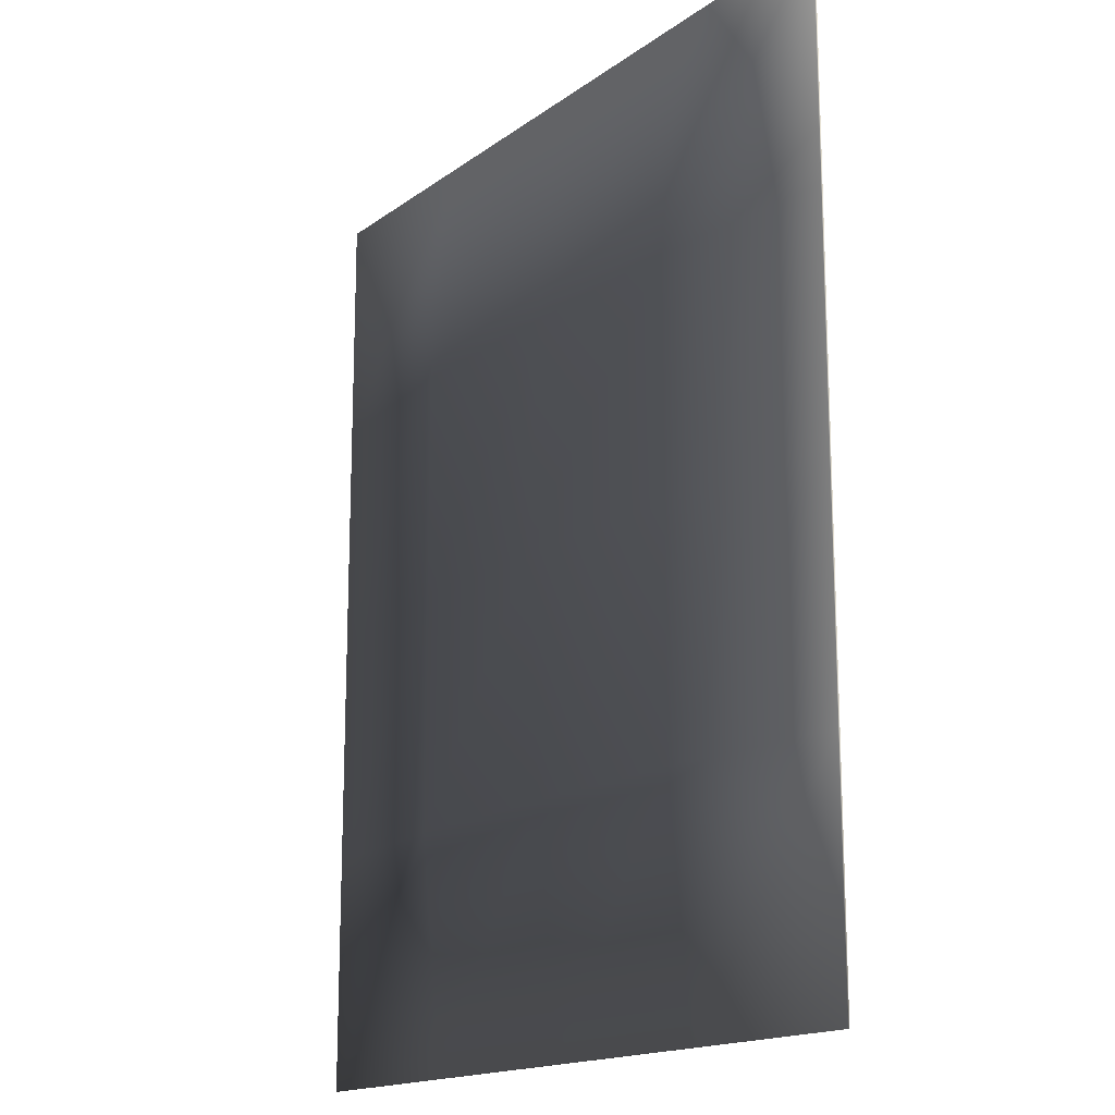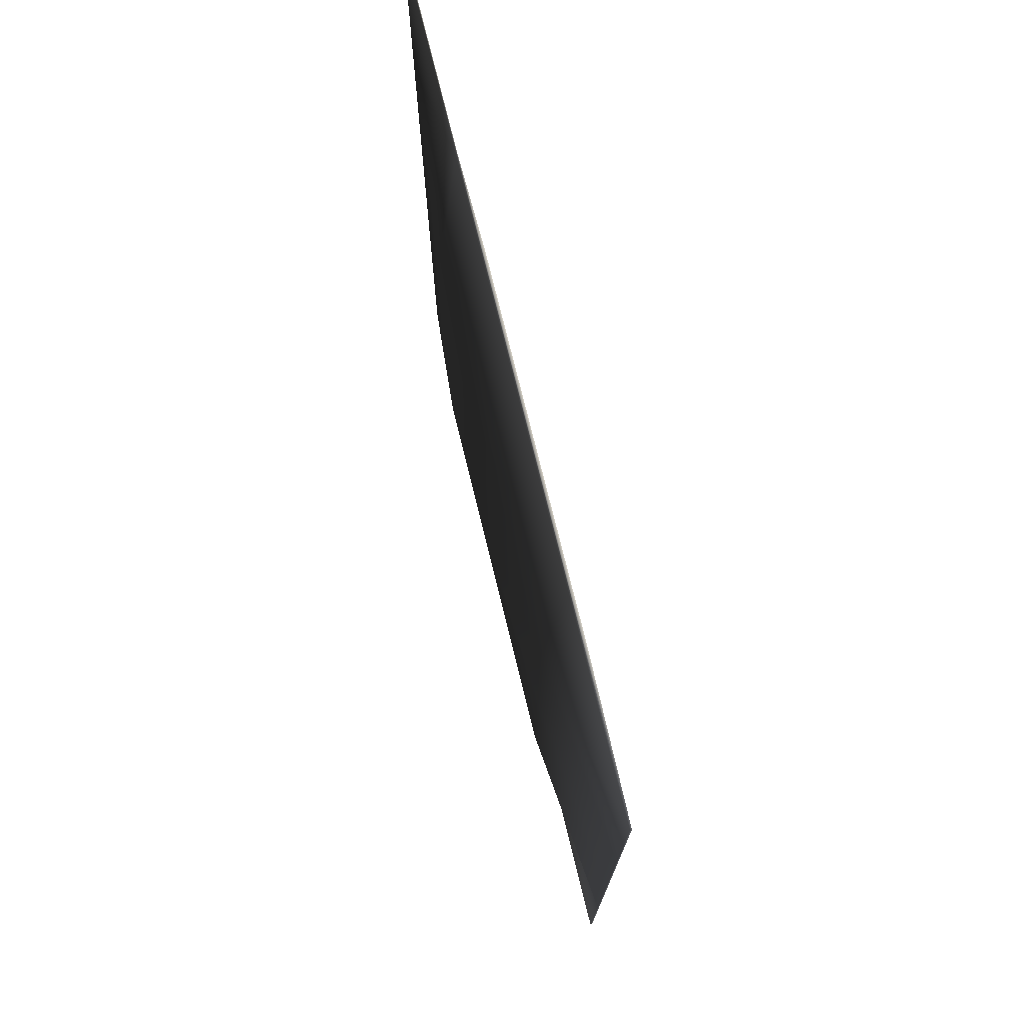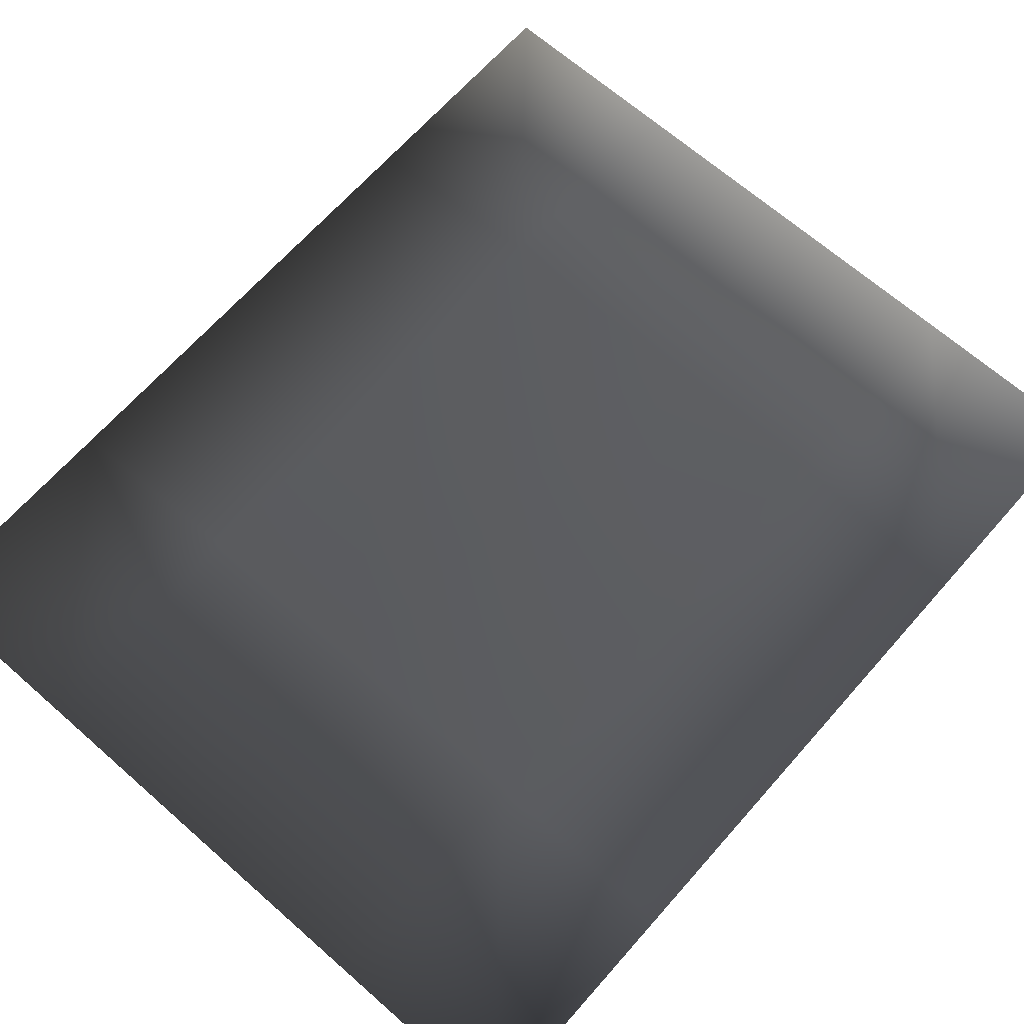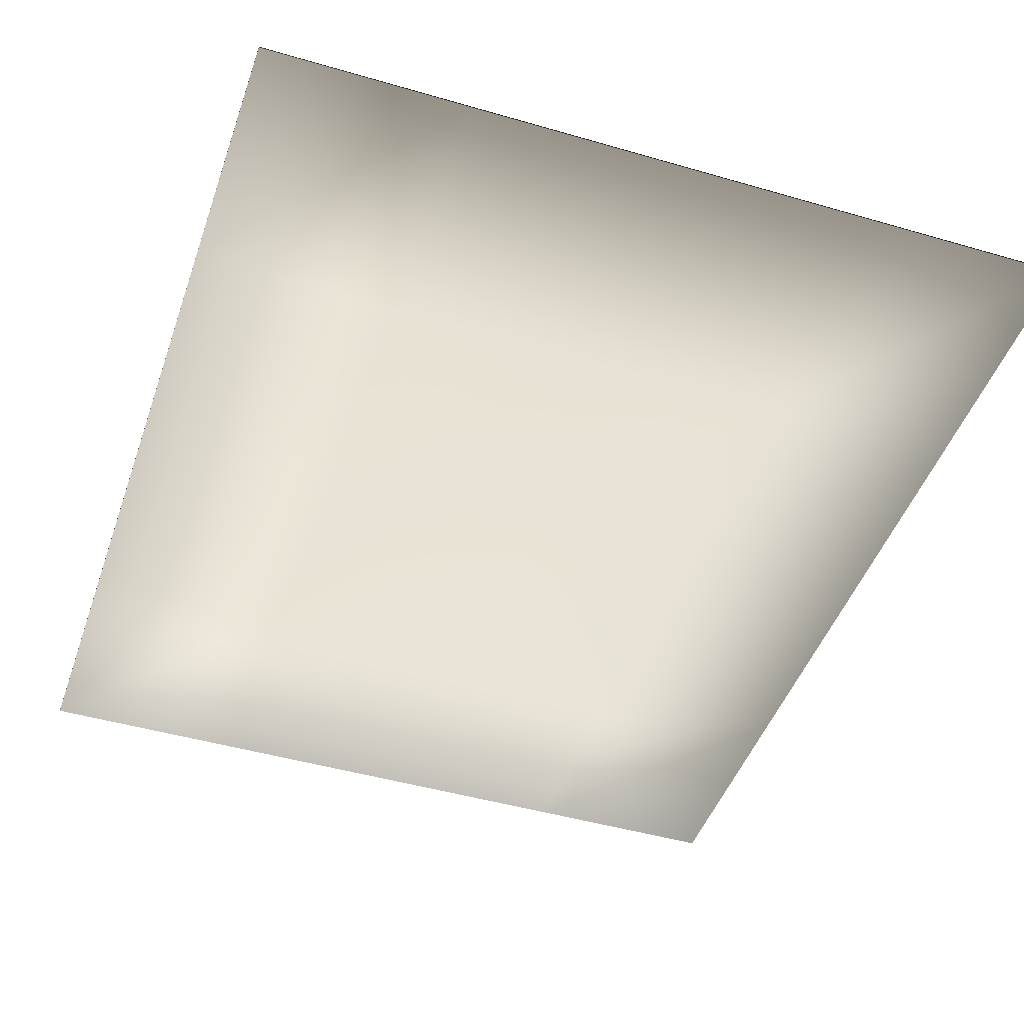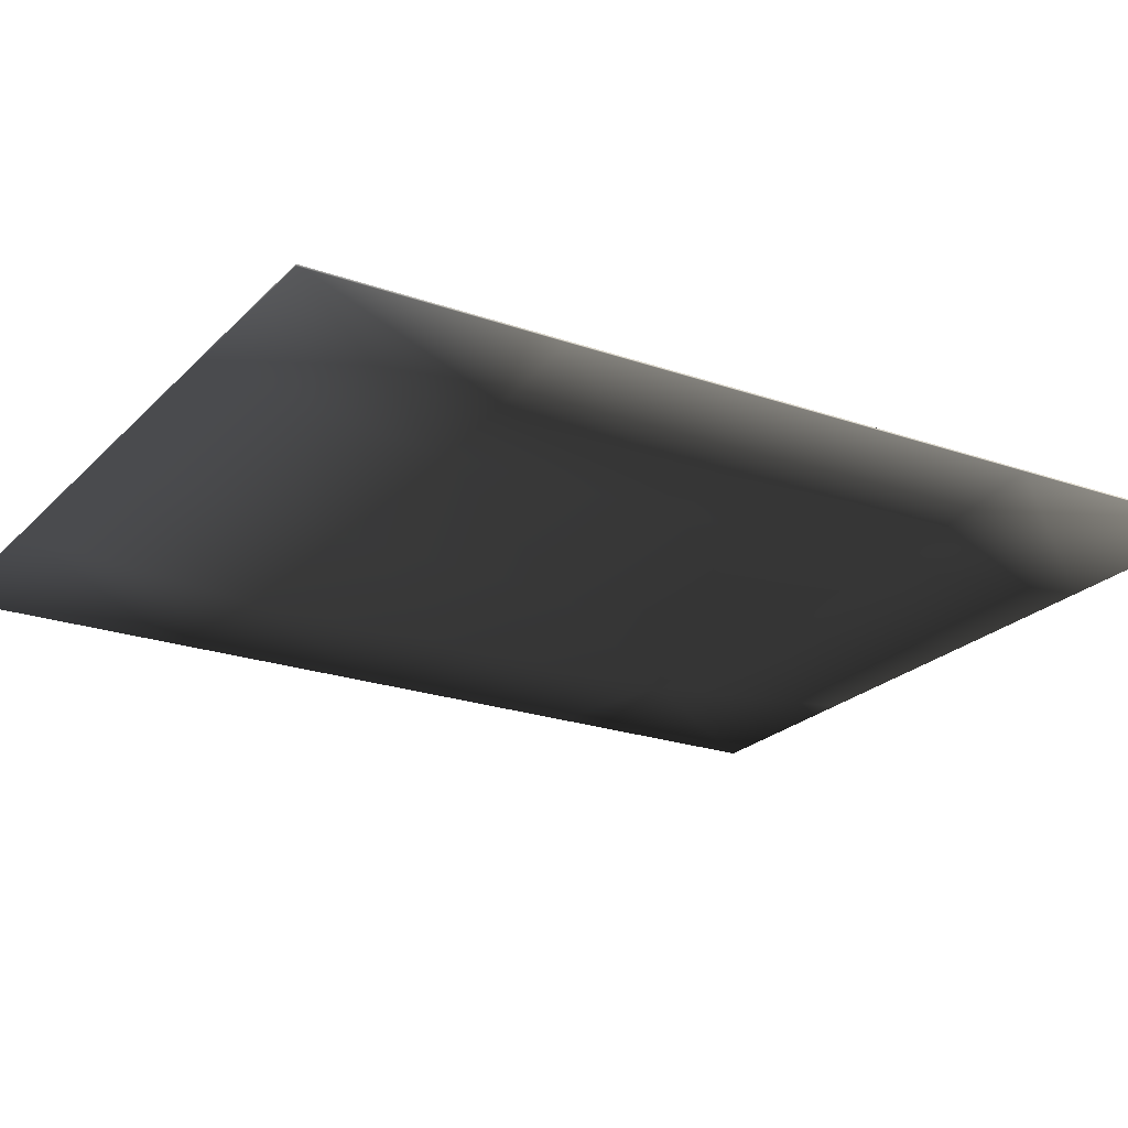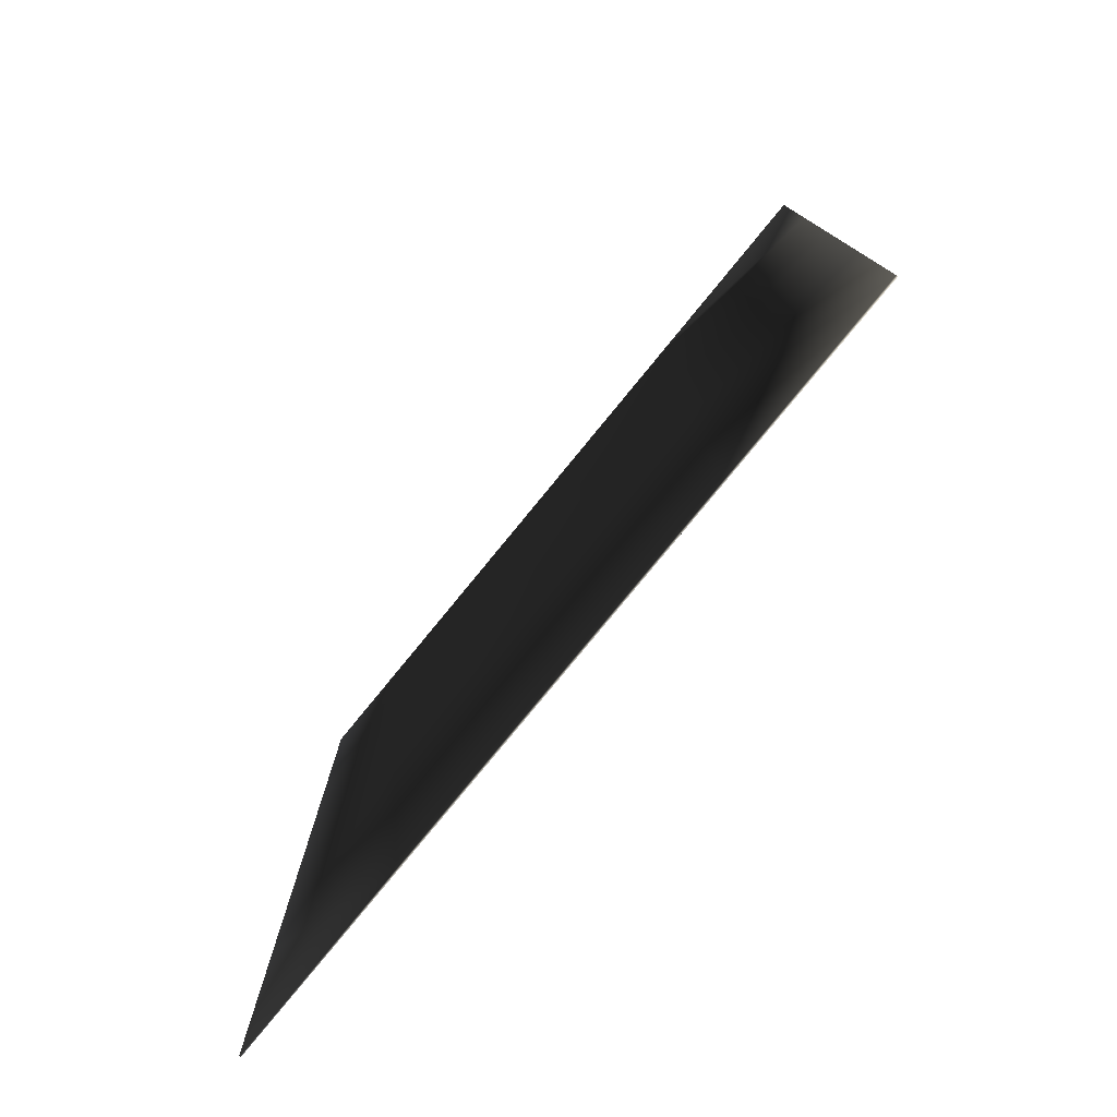
<metadata>
{"format":"obj","ext":"obj","renderer":"f3d","projection":"perspective","resolution":1024,"background":"white","views":[{"elev":-16.2,"azim":-124.7,"up":"+Y"},{"elev":75.4,"azim":-103.8,"up":"+Y"},{"elev":66.8,"azim":-138.6,"up":"+Z"},{"elev":-45.6,"azim":-18.6,"up":"+Z"},{"elev":-22.5,"azim":-121.2,"up":"+Z"},{"elev":-78.9,"azim":50.7,"up":"+Y"}]}
</metadata>
<code>
v  -0.3238 0.2 -0.0007
v  -0.1619 0.2 -0.018
v  -0.1619 0.0061 -0.0007
v  -0.3238 0.0061 -0.0007
v  0 0.2 -0.018
v  0 0.0061 -0.0007
v  0.1619 0.2 -0.018
v  0.1619 0.0061 -0.0007
v  0.3238 0.2 -0.0007
v  0.3238 0.0061 -0.0007
v  -0.3238 0.3939 -0.0007
v  -0.1619 0.3939 -0.018
v  0 0.3939 -0.0273
v  0.1619 0.3939 -0.018
v  0.3238 0.3939 -0.0007
v  -0.3238 0.5878 -0.0007
v  -0.1619 0.5878 -0.018
v  0 0.5878 -0.018
v  0.1619 0.5878 -0.018
v  0.3238 0.5878 -0.0007
v  -0.3238 0.7817 -0.0007
v  -0.1619 0.7817 -0.0007
v  0 0.7817 -0.0007
v  0.1619 0.7817 -0.0007
v  0.3238 0.7817 -0.0007
v  -0.1619 0.0061 0.0007
v  -0.1619 0.2 0.018
v  -0.3238 0.2 0.0007
v  -0.3238 0.0061 0.0007
v  0 0.0061 0.0007
v  0 0.2 0.018
v  0.1619 0.0061 0.0007
v  0.1619 0.2 0.018
v  0.3238 0.0061 0.0007
v  0.3238 0.2 0.0007
v  -0.1619 0.3939 0.018
v  -0.3238 0.3939 0.0007
v  0 0.3939 0.0273
v  0.1619 0.3939 0.018
v  0.3238 0.3939 0.0007
v  -0.1619 0.5878 0.018
v  -0.3238 0.5878 0.0007
v  0 0.5878 0.018
v  0.1619 0.5878 0.018
v  0.3238 0.5878 0.0007
v  -0.1619 0.7817 0.0007
v  -0.3238 0.7817 0.0007
v  0 0.7817 0.0007
v  0.1619 0.7817 0.0007
v  0.3238 0.7817 0.0007
o c012
g c012
f 1 2 3 4
f 2 5 6 3
f 5 7 8 6
f 7 9 10 8
f 11 12 2 1
f 12 13 5 2
f 13 14 7 5
f 14 15 9 7
f 16 17 12 11
f 17 18 13 12
f 18 19 14 13
f 19 20 15 14
f 21 22 17 16
f 22 23 18 17
f 23 24 19 18
f 24 25 20 19
f 26 27 28 29
f 30 31 27 26
f 32 33 31 30
f 34 35 33 32
f 27 36 37 28
f 31 38 36 27
f 33 39 38 31
f 35 40 39 33
f 36 41 42 37
f 38 43 41 36
f 39 44 43 38
f 40 45 44 39
f 41 46 47 42
f 43 48 46 41
f 44 49 48 43
f 45 50 49 44
f 3 26 29 4
f 6 30 26 3
f 8 32 30 6
f 10 34 32 8
f 9 35 34 10
f 15 40 35 9
f 20 45 40 15
f 25 50 45 20
f 24 49 50 25
f 23 48 49 24
f 22 46 48 23
f 21 47 46 22
f 16 42 47 21
f 11 37 42 16
f 1 28 37 11
f 4 29 28 1

</code>
